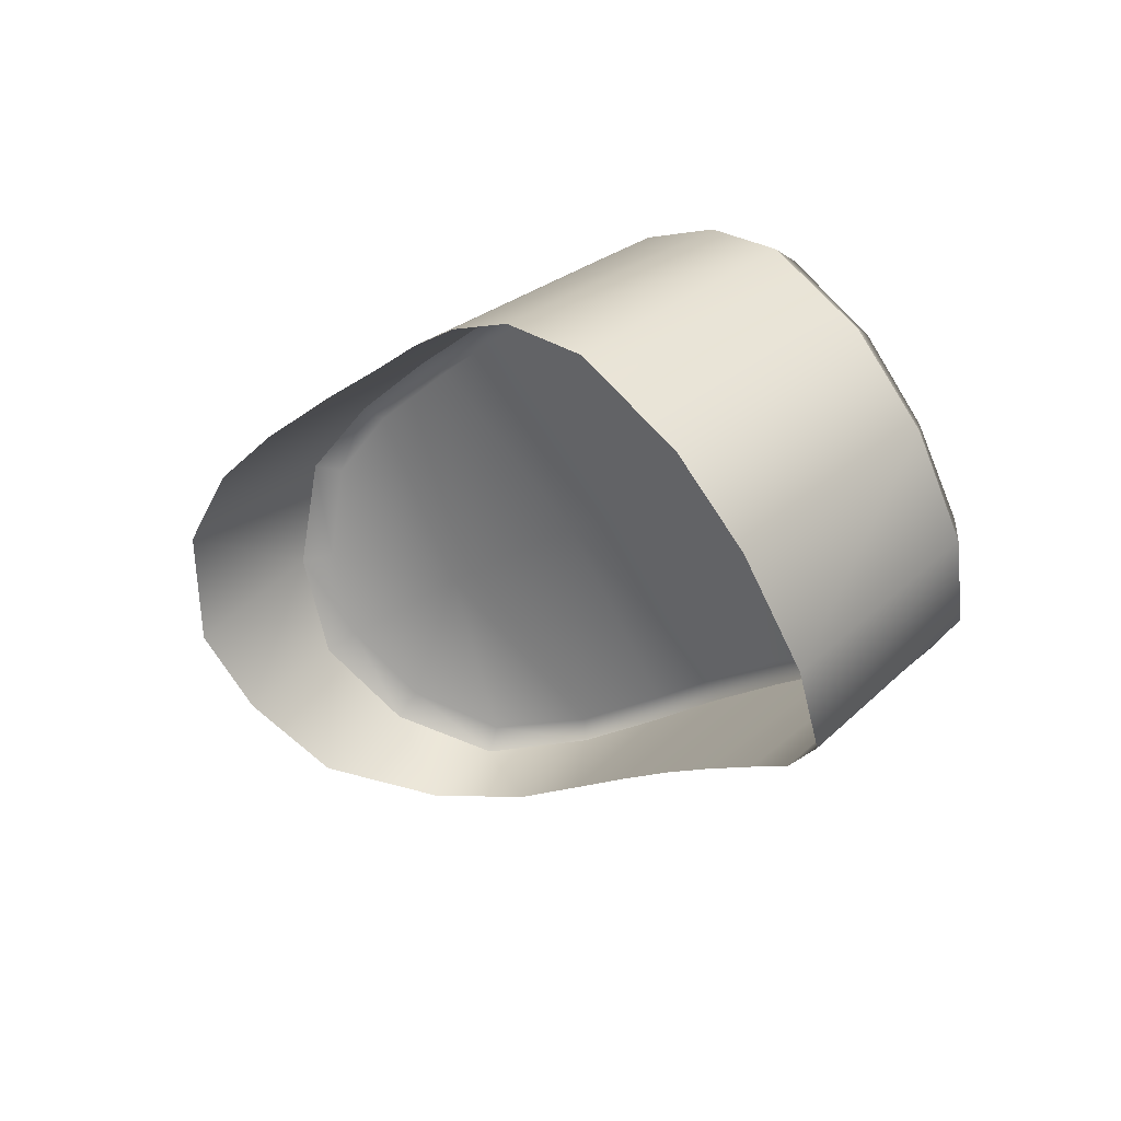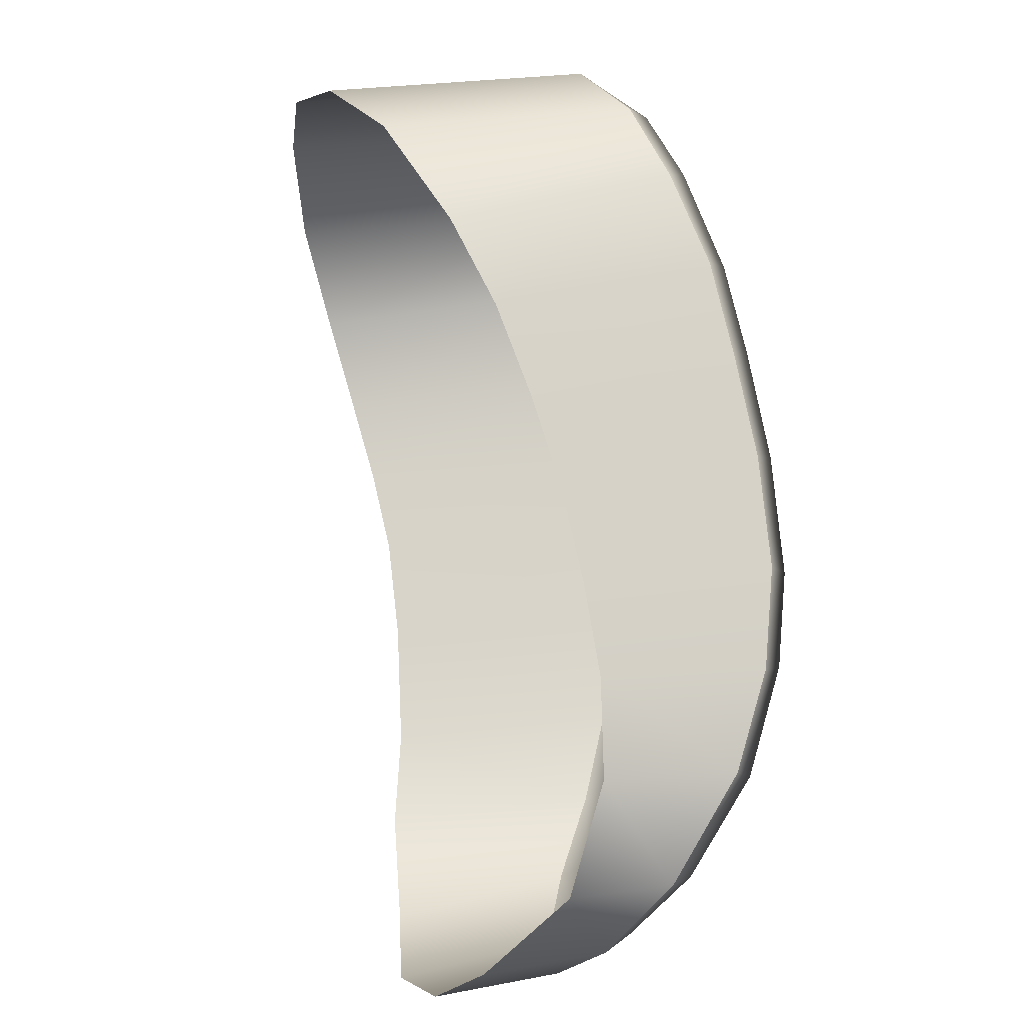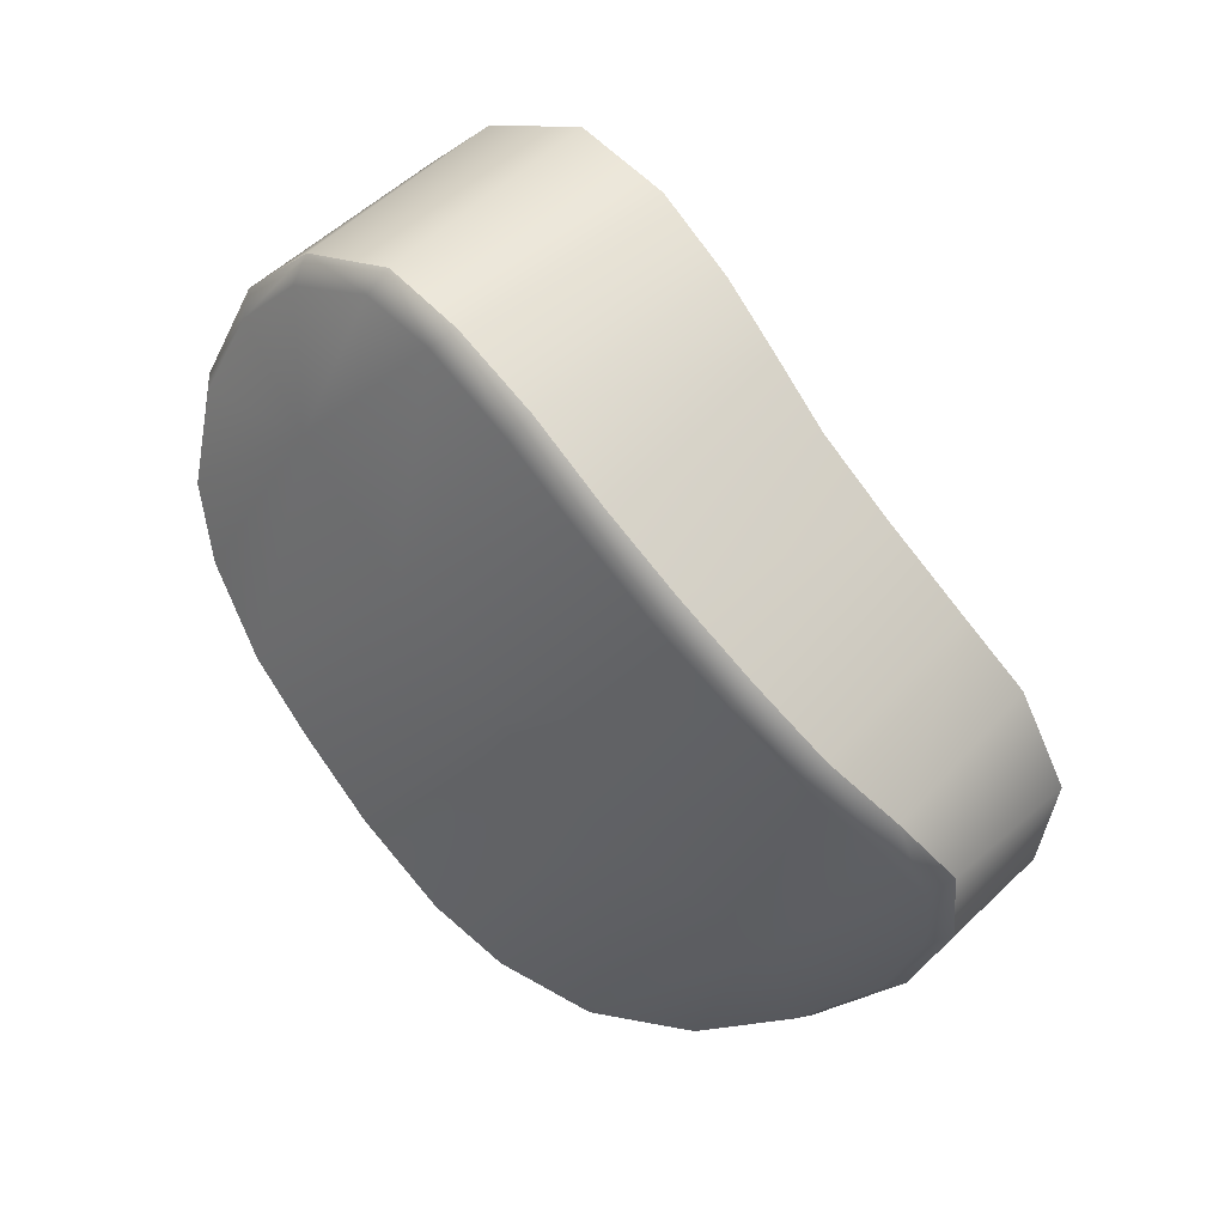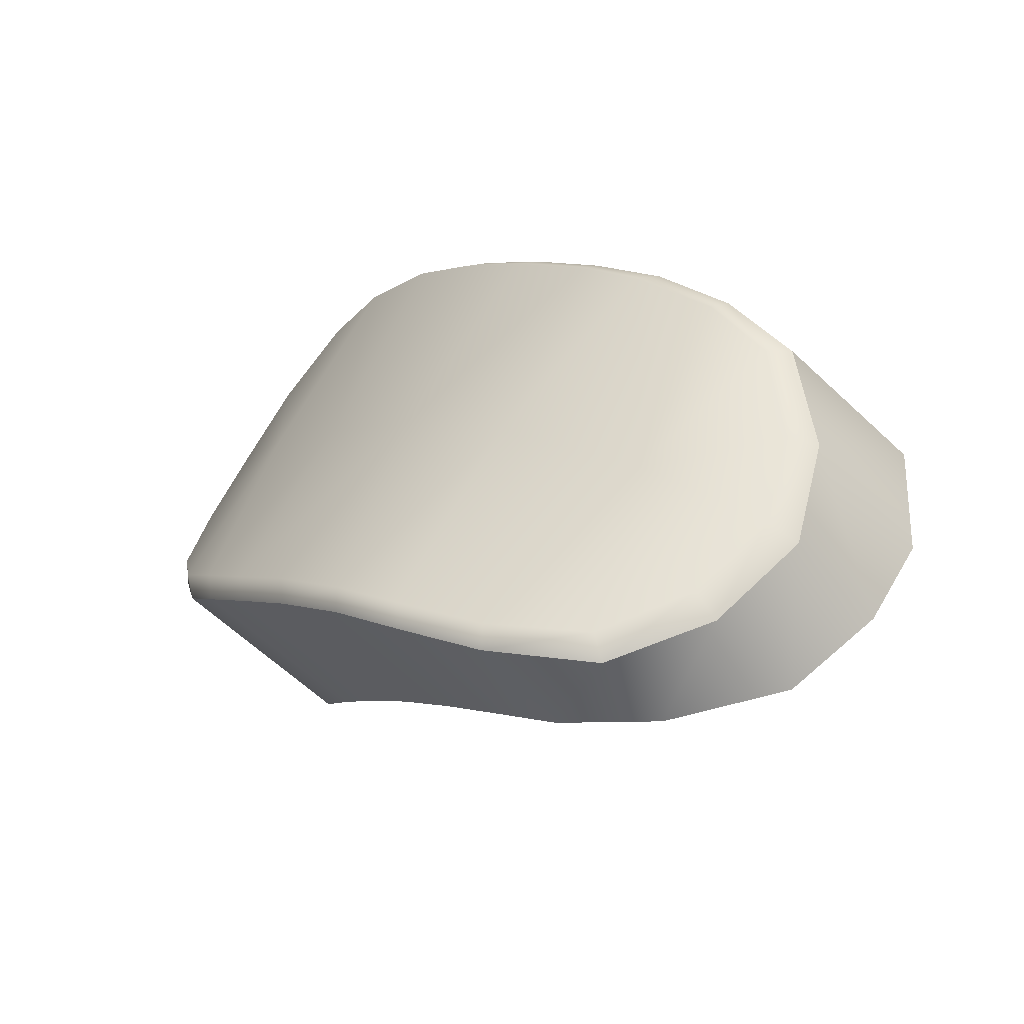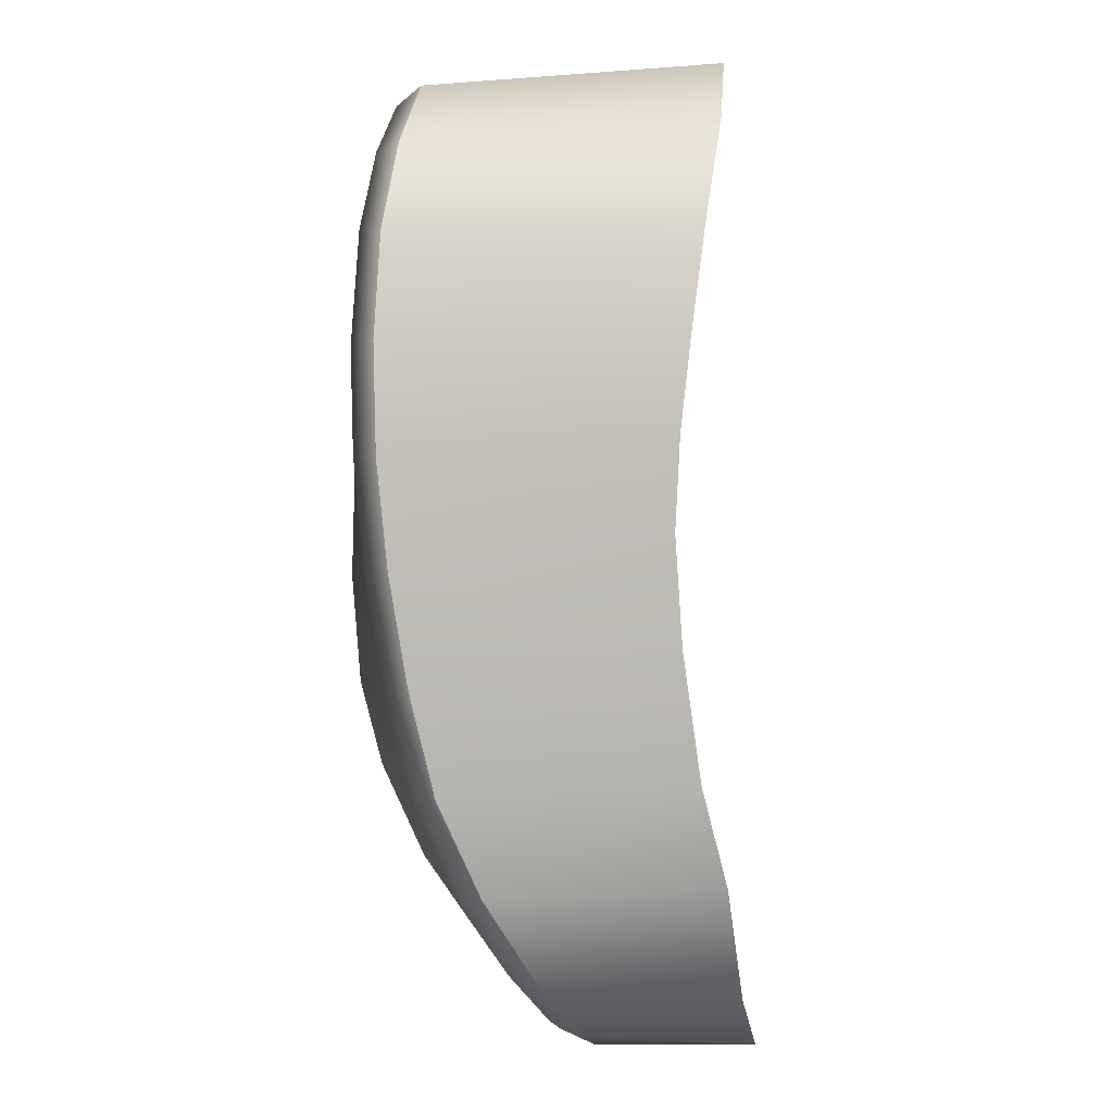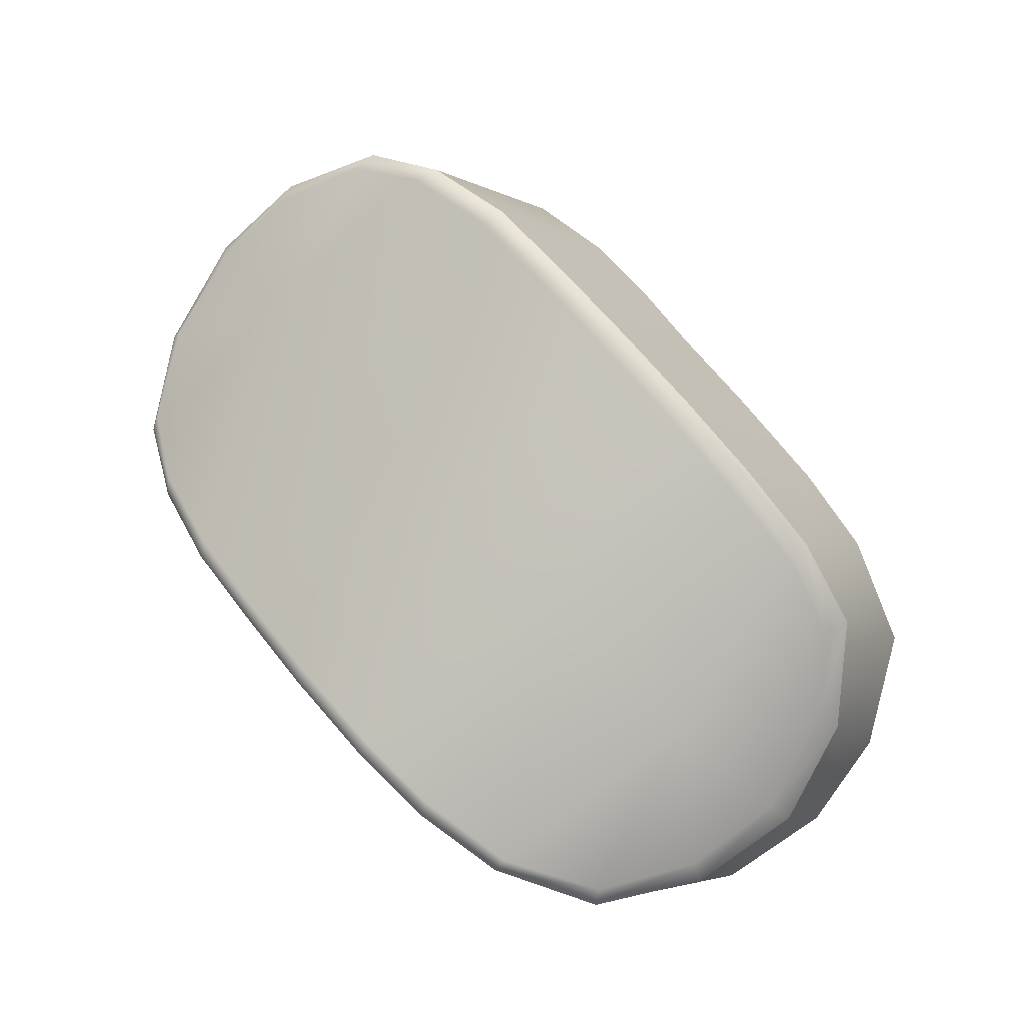
<metadata>
{"format":"obj","ext":"obj","renderer":"f3d","projection":"perspective","resolution":1024,"background":"white","views":[{"elev":54.9,"azim":133.8,"up":"+Z"},{"elev":41.1,"azim":156.2,"up":"+Y"},{"elev":22.6,"azim":-52.0,"up":"+Z"},{"elev":-67.4,"azim":-46.8,"up":"+Z"},{"elev":-49.9,"azim":-11.1,"up":"+Y"},{"elev":-18.2,"azim":-66.5,"up":"+Z"}]}
</metadata>
<code>
g l_Grip
v -0.01387 -0.0266 0.03309
v -0.01101 -0.02841 0.03123
v -0.01143 -0.02609 0.02964
v -0.01172 -0.03003 0.03339
v -0.01316 -0.03086 0.03579
v -0.01468 -0.03034 0.03753
v -0.01265 -0.02358 0.02887
v -0.01457 -0.02142 0.02959
v -0.01056 -0.02602 0.02929
v -0.01004 -0.02866 0.03105
v -0.01087 -0.03048 0.03349
v -0.01198 -0.02324 0.02854
v -0.01253 -0.03135 0.03617
v -0.01422 -0.03071 0.03811
v -0.01569 -0.02951 0.04
v -0.01624 -0.02903 0.03954
v -0.01672 -0.02806 0.042
v -0.01717 -0.02774 0.04137
v -0.01638 -0.02377 0.03621
v -0.01808 -0.02605 0.04353
v -0.01759 -0.02646 0.04408
v -0.01768 -0.02098 0.03933
v -0.01705 -0.01814 0.03282
v -0.01611 -0.01961 0.03117
v -0.01773 -0.01629 0.03511
v -0.01825 -0.02485 0.04608
v -0.01875 -0.02435 0.04566
v -0.01871 -0.02312 0.0481
v -0.01918 -0.02272 0.04755
v -0.01832 -0.01828 0.04257
v -0.0189 -0.02106 0.0498
v -0.01936 -0.02056 0.04935
v -0.01808 -0.01454 0.03731
v -0.0183 -0.01314 0.03917
v -0.01775 -0.01269 0.03894
v -0.01766 -0.01133 0.04117
v -0.01824 -0.01168 0.04153
v -0.01751 -0.01423 0.03693
v -0.01719 -0.01587 0.03485
v -0.01856 -0.01553 0.04598
v -0.01816 -0.01111 0.04361
v -0.01817 -0.01176 0.04633
v -0.01839 -0.01347 0.0486
v -0.0188 -0.01568 0.04991
v -0.01921 -0.0185 0.05024
v -0.01829 -0.01568 0.05061
v -0.01782 -0.01311 0.04919
v -0.01757 -0.01119 0.04651
v -0.01874 -0.01881 0.05085
v -0.01757 -0.0106 0.04347
v -0.01656 -0.01764 0.03268
v -0.01555 -0.01921 0.03089
v -0.01409 -0.0209 0.02941
v -0.01115 -0.01033 0.04492
v -0.01757 -0.0106 0.04347
v -0.01175 -0.0115 0.04189
v -0.01766 -0.01133 0.04117
v -0.01757 -0.01119 0.04651
v -0.01083 -0.01097 0.04811
v -0.01782 -0.01311 0.04919
v -0.01081 -0.01299 0.05107
v -0.01209 -0.01289 0.03976
v -0.01775 -0.01269 0.03894
v -0.01218 -0.01441 0.03772
v -0.01751 -0.01423 0.03693
v -0.01214 -0.01582 0.03588
v -0.01719 -0.01587 0.03485
v -0.01656 -0.01764 0.03268
v -0.01188 -0.0174 0.03388
v -0.01555 -0.01921 0.03089
v -0.01151 -0.0189 0.03202
v -0.01409 -0.0209 0.02941
v -0.01081 -0.02058 0.03027
v -0.01198 -0.02324 0.02854
v -0.009388 -0.02309 0.02909
v -0.01108 -0.01541 0.0525
v -0.01829 -0.01568 0.05061
v -0.01141 -0.01877 0.05294
v -0.01874 -0.01881 0.05085
v -0.01163 -0.02151 0.05171
v -0.0189 -0.02106 0.0498
v -0.01163 -0.0235 0.0499
v -0.01871 -0.02312 0.0481
v -0.01154 -0.02494 0.04814
v -0.01825 -0.02485 0.04608
v -0.01129 -0.02625 0.04632
v -0.01759 -0.02646 0.04408
v -0.0107 -0.02784 0.04424
v -0.01672 -0.02806 0.042
v -0.01569 -0.02951 0.04
v -0.009744 -0.02964 0.04174
v -0.01422 -0.03071 0.03811
v -0.008691 -0.03083 0.0397
v -0.01253 -0.03135 0.03617
v -0.007683 -0.03159 0.03683
v -0.01087 -0.03048 0.03349
v -0.006566 -0.03035 0.03386
v -0.006703 -0.02858 0.03161
v -0.01004 -0.02866 0.03105
v -0.007392 -0.02599 0.02989
v -0.01056 -0.02602 0.02929
g l_Grip_0
f 3 2 1
f 2 4 1
f 5 1 4
f 1 5 6
f 1 7 3
f 7 1 8
f 9 2 3
f 2 9 10
f 11 2 10
f 2 11 4
f 3 12 9
f 12 3 7
f 13 4 11
f 4 13 5
f 14 5 13
f 5 14 6
f 15 6 14
f 6 15 16
f 16 1 6
f 17 16 15
f 16 17 18
f 16 18 19
f 17 20 18
f 20 17 21
f 18 22 19
f 22 18 20
f 22 23 19
f 23 24 19
f 23 22 25
f 26 20 21
f 20 26 27
f 27 22 20
f 28 27 26
f 27 28 29
f 27 29 30
f 22 27 30
f 31 29 28
f 29 31 32
f 32 30 29
f 33 22 30
f 22 33 25
f 34 33 30
f 35 33 34
f 34 36 35
f 36 34 37
f 33 35 38
f 38 25 33
f 25 38 39
f 40 34 30
f 34 40 37
f 30 32 40
f 37 40 41
f 41 40 42
f 40 43 42
f 40 44 43
f 40 45 44
f 40 32 45
f 46 43 44
f 45 46 44
f 43 46 47
f 48 43 47
f 43 48 42
f 48 41 42
f 46 45 49
f 41 48 50
f 50 37 41
f 37 50 36
f 32 49 45
f 49 32 31
f 39 23 25
f 23 39 51
f 51 24 23
f 24 51 52
f 52 8 24
f 8 19 24
f 19 8 1
f 1 16 19
f 8 52 53
f 53 7 8
f 7 53 12
f 56 55 54
f 55 56 57
f 58 54 55
f 54 58 59
f 60 59 58
f 59 60 61
f 62 57 56
f 57 62 63
f 64 63 62
f 63 64 65
f 66 65 64
f 65 66 67
f 66 68 67
f 68 66 69
f 69 70 68
f 70 69 71
f 71 72 70
f 72 71 73
f 73 74 72
f 74 73 75
f 60 76 61
f 76 60 77
f 77 78 76
f 78 77 79
f 79 80 78
f 80 79 81
f 81 82 80
f 82 81 83
f 83 84 82
f 84 83 85
f 85 86 84
f 86 85 87
f 87 88 86
f 88 87 89
f 90 88 89
f 88 90 91
f 92 91 90
f 91 92 93
f 94 93 92
f 93 94 95
f 96 95 94
f 95 96 97
f 96 98 97
f 98 96 99
f 99 100 98
f 100 99 101
f 101 75 100
f 75 101 74

</code>
